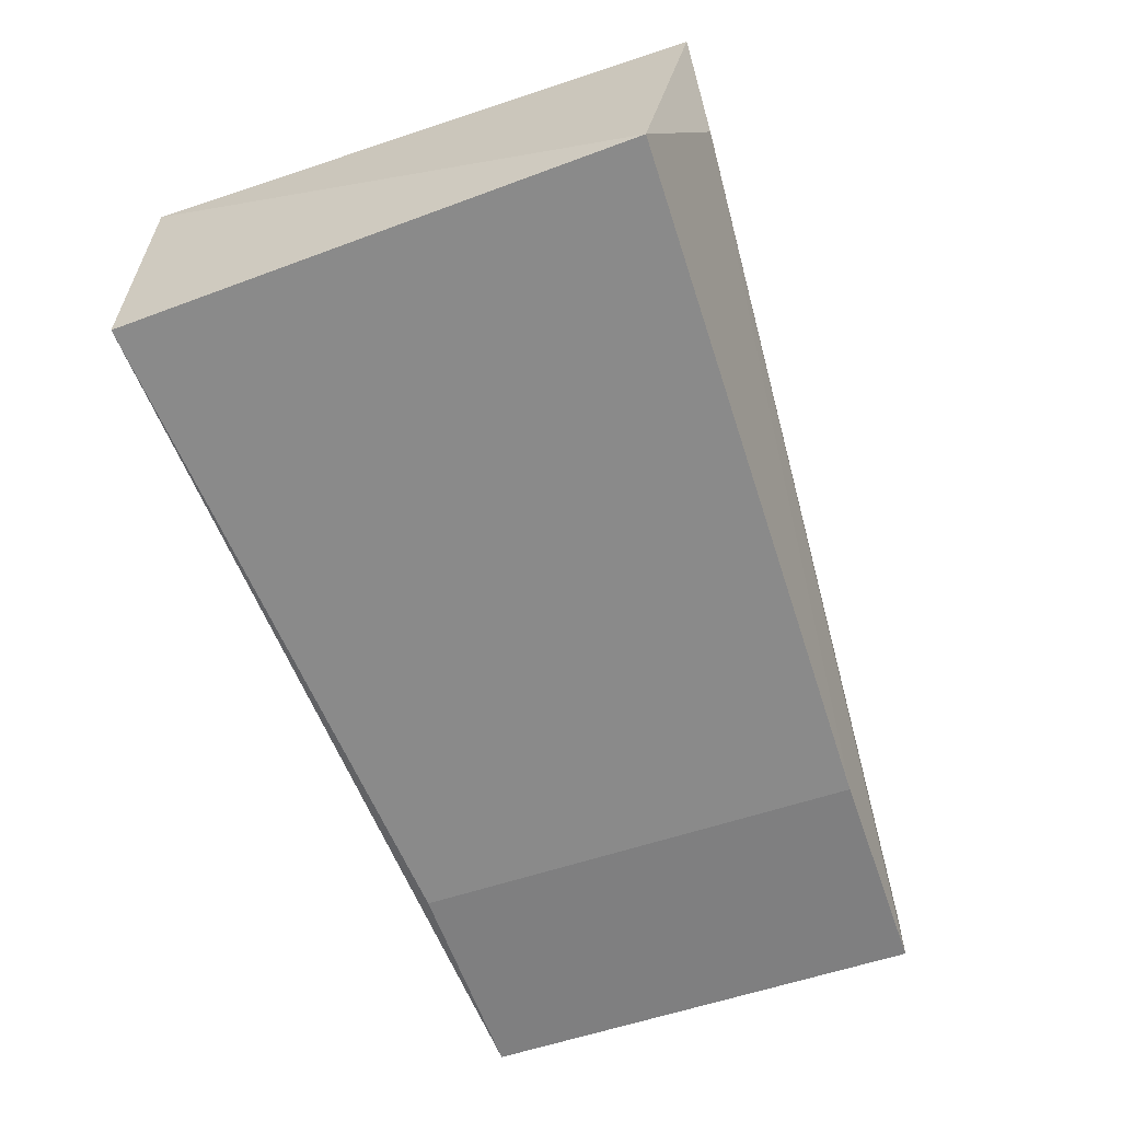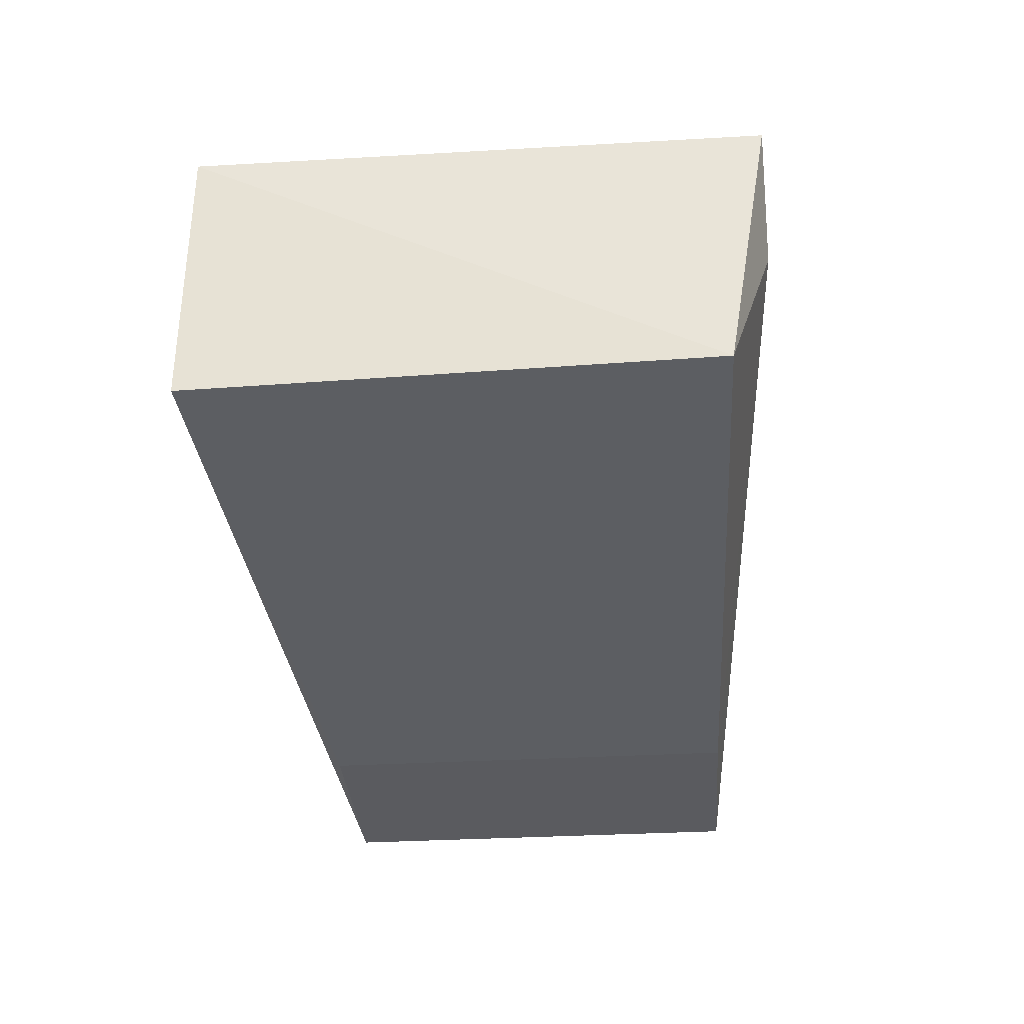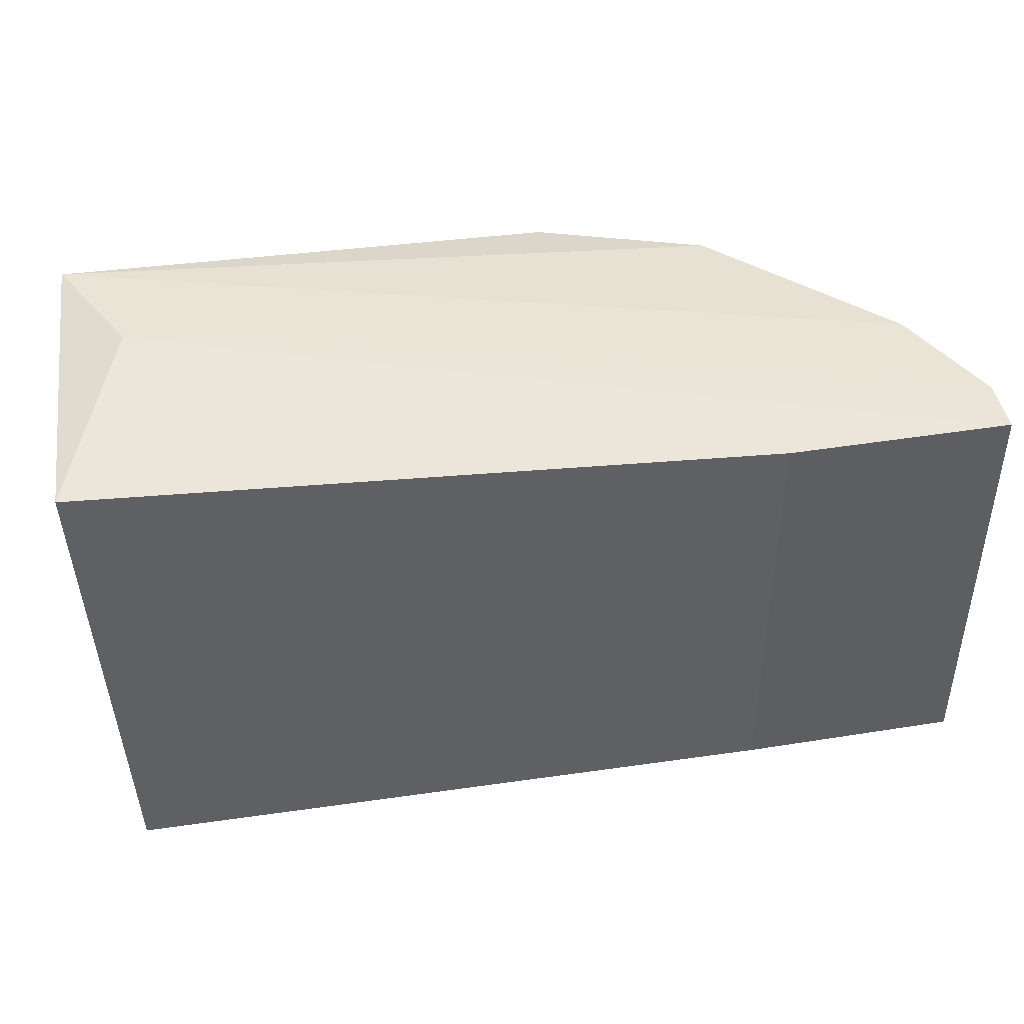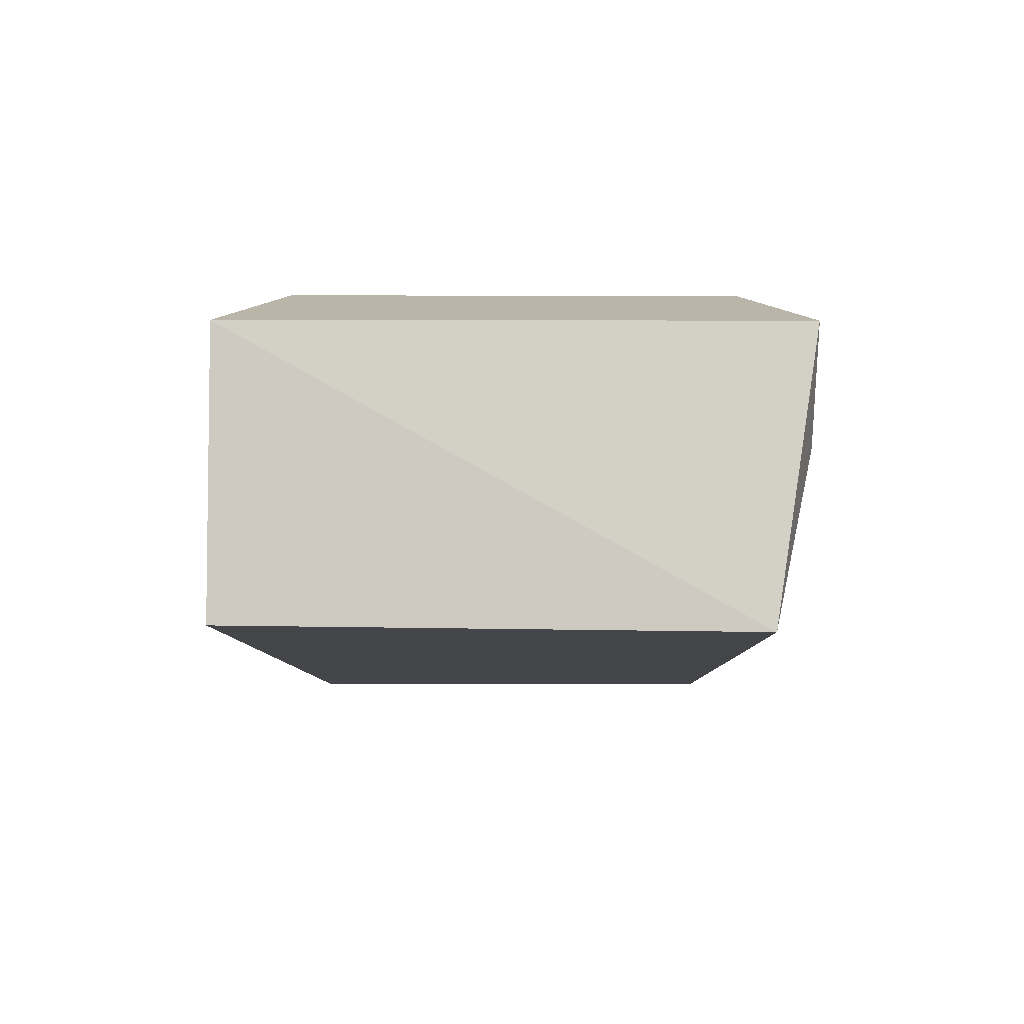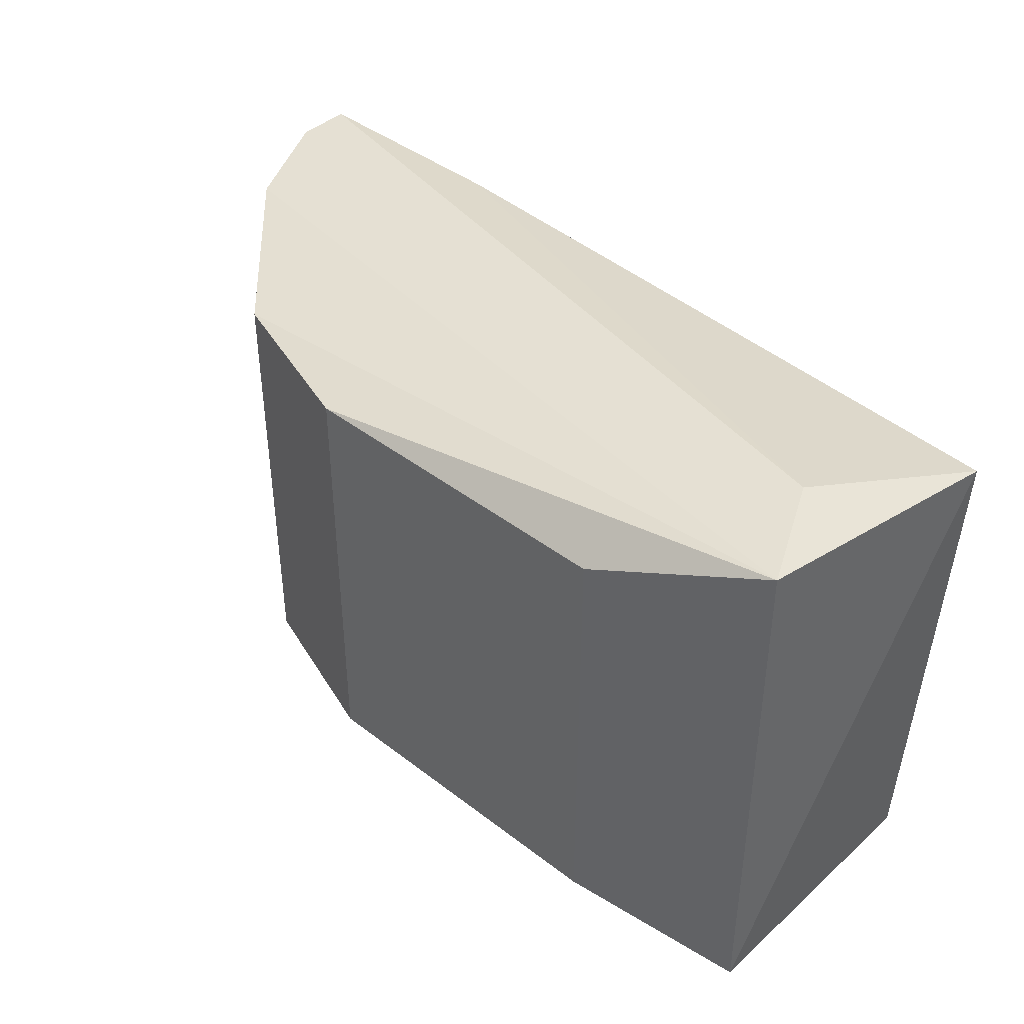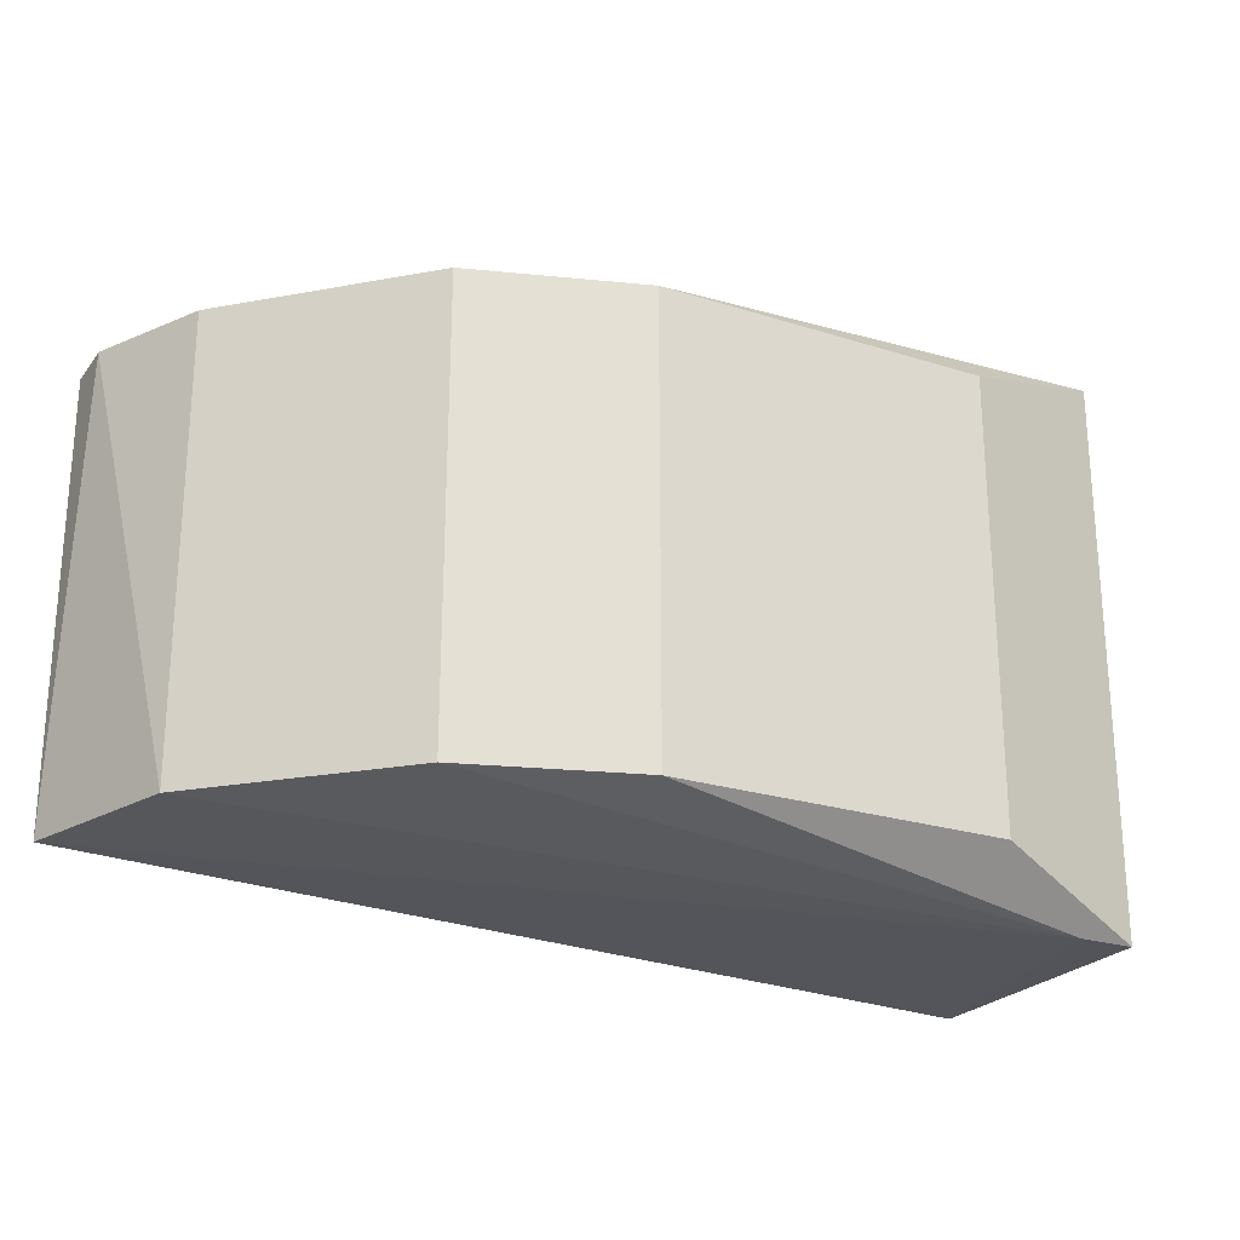
<metadata>
{"format":"obj","ext":"obj","renderer":"f3d","projection":"perspective","resolution":1024,"background":"white","views":[{"elev":-59.7,"azim":-71.1,"up":"+Y"},{"elev":-33.4,"azim":-85.5,"up":"+Y"},{"elev":44.2,"azim":-10.6,"up":"+Z"},{"elev":-4.8,"azim":-90.4,"up":"+Y"},{"elev":41.8,"azim":-137.1,"up":"+Z"},{"elev":-23.9,"azim":152.1,"up":"+Z"}]}
</metadata>
<code>
v 0.2692 0.233 0.04479
v 0.1724 0.1684 -0.05214
v 0.1724 0.2223 -0.05214
v 0.3446 0.1576 -0.04136
v 0.1684 0.1672 0.04679
v 0.3446 0.1576 0.04479
v 0.3016 0.2223 -0.04136
v 0.1724 0.2223 0.05557
v 0.3339 0.19 0.04479
v 0.2047 0.233 -0.04136
v 0.3016 0.1576 -0.04136
v 0.2692 0.233 -0.04136
v 0.3016 0.2223 0.04479
v 0.3339 0.19 -0.04136
v 0.2047 0.233 0.04479
v 0.3016 0.1576 0.04479
v 0.1831 0.2007 0.05557
v 0.3446 0.1684 0.04479
v 0.1831 0.2223 -0.05214
f 7 14 19
f 3 2 5
f 3 5 8
f 3 8 10
f 2 4 11
f 5 2 11
f 4 6 11
f 1 7 12
f 10 1 12
f 3 10 12
f 7 1 13
f 1 8 13
f 8 9 13
f 9 7 13
f 7 9 14
f 8 1 15
f 1 10 15
f 10 8 15
f 5 11 16
f 11 6 16
f 8 5 17
f 5 16 17
f 16 6 17
f 6 4 18
f 9 8 18
f 4 14 18
f 14 9 18
f 8 17 18
f 17 6 18
f 2 3 19
f 4 2 19
f 12 7 19
f 3 12 19
f 14 4 19

</code>
